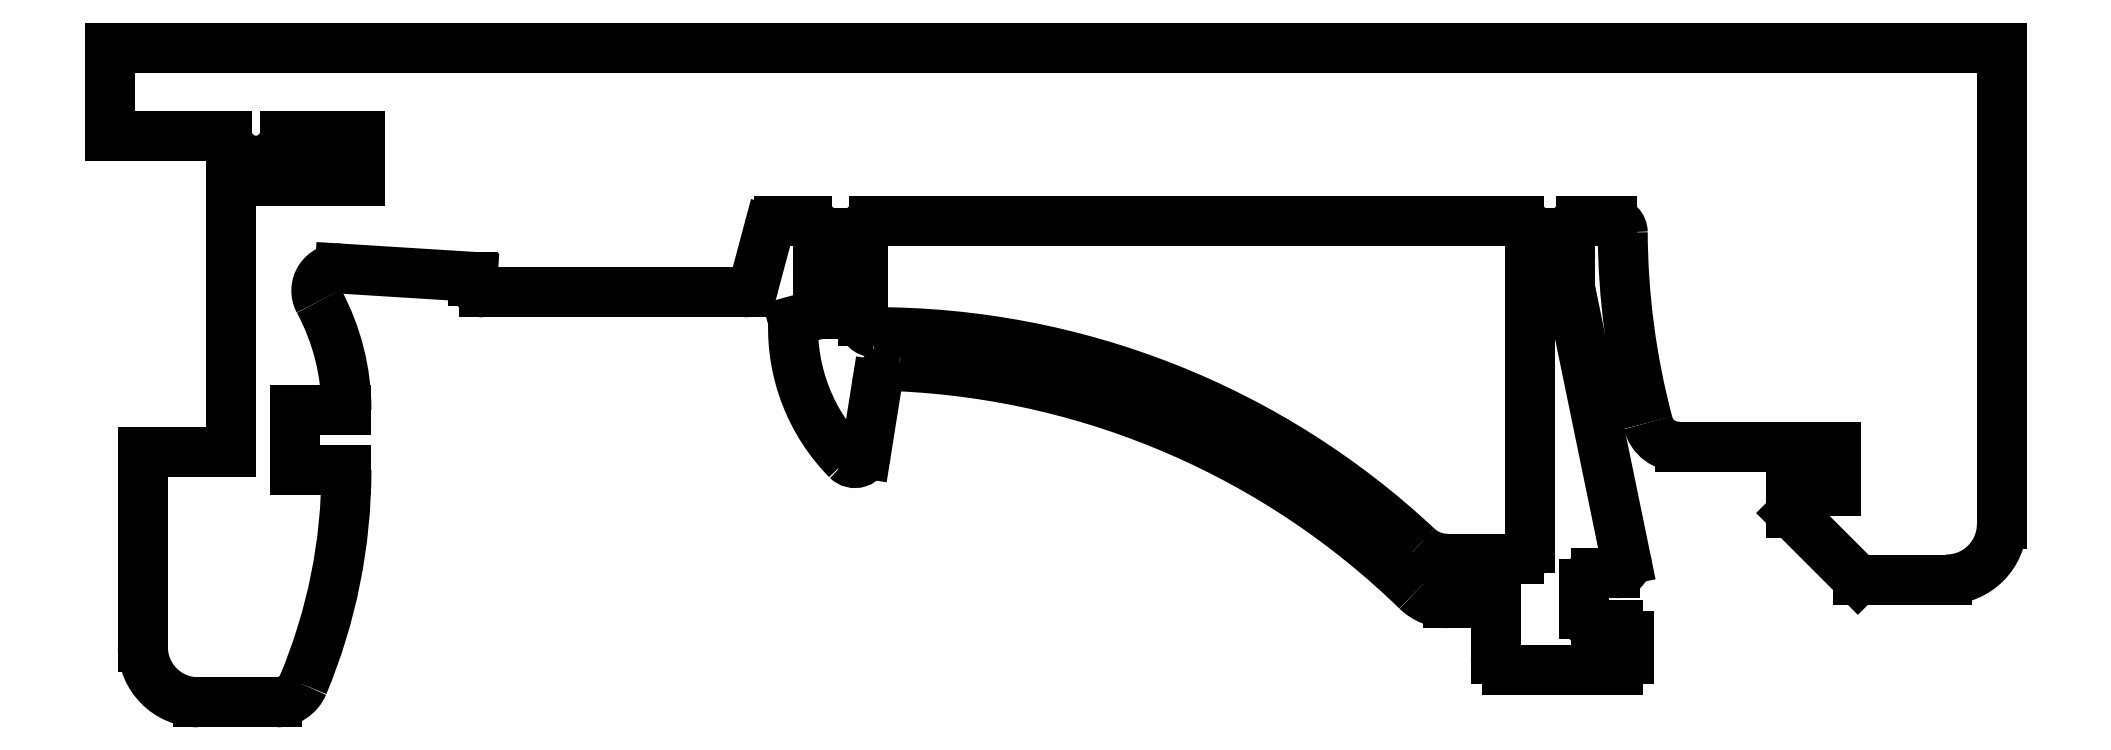
<metadata>
{"format":"dxf","ext":"dxf","renderer":"ezdxf+matplotlib","layout":"modelspace","background":"white","min_lineweight":24,"dpi":150}
</metadata>
<code>
0
SECTION
2
ENTITIES
0
LINE
8
0
10
-18.6
20
-3
30
0
11
-15.7
21
-3
31
0
0
LINE
8
0
10
21.35
20
-10.75
30
0
11
21.35
21
3.6e-15
31
0
0
LINE
8
0
10
-21.35
20
9e-16
30
0
11
-21.35
21
-2
31
0
0
LINE
8
0
10
-15.7
20
-3
30
0
11
-15.7
21
-2
31
0
0
LINE
8
0
10
-15.7
20
-2
30
0
11
-17.4
21
-2
31
0
0
ARC
8
0
10
-12.91
20
-5.27
30
0
40
0.25
50
180
51
270
0
LINE
8
0
10
-13.16
20
-5.17
30
0
11
-13.16
21
-5.27
31
0
0
LINE
8
0
10
-12.91
20
-5.52
30
0
11
-7.048
21
-5.52
31
0
0
ARC
8
0
10
-7.048
20
-5.27
30
0
40
0.25
50
270
51
345
0
LINE
8
0
10
-6.807
20
-5.335
30
0
11
-6.477
21
-4.105
31
0
0
ARC
8
0
10
-6.236
20
-4.17
30
0
40
0.25
50
90
51
165
0
LINE
8
0
10
-5.606
20
-3.92
30
0
11
-6.236
21
-3.92
31
0
0
ARC
8
0
10
-5.606
20
-4.17
30
0
40
0.25
50
0
51
90
0
LINE
8
0
10
-5.356
20
-4.17
30
0
11
-5.356
21
-6.013
31
0
0
LINE
8
0
10
-5.925
20
-6.17
30
0
11
-5.356
21
-6.013
31
0
0
ARC
8
0
10
-1.701
20
-6.327
30
0
40
4.226
50
177.9
51
224.6
0
ARC
8
0
10
-4.531
20
-9.121
30
0
40
0.25
50
224.6
51
350.9
0
LINE
8
0
10
-4.037
20
-7.61
30
0
11
-4.284
21
-9.16
31
0
0
ARC
8
0
10
-3.543
20
-7.689
30
0
40
0.5
50
87.32
51
170.9
0
ARC
8
0
10
-4.356
20
-25.1
30
0
40
17.93
50
45.78
51
87.32
0
ARC
8
0
10
8.844
20
-11.53
30
0
40
1
50
225.8
51
270
0
LINE
8
0
10
9.931
20
-12.53
30
0
11
8.844
21
-12.53
31
0
0
LINE
8
0
10
9.931
20
-13.78
30
0
11
9.931
21
-12.53
31
0
0
ARC
8
0
10
10.18
20
-13.78
30
0
40
0.25
50
180
51
270
0
LINE
8
0
10
12.68
20
-14.03
30
0
11
10.18
21
-14.03
31
0
0
ARC
8
0
10
12.68
20
-13.78
30
0
40
0.25
50
270
51
0
0
LINE
8
0
10
12.93
20
-13.28
30
0
11
12.93
21
-13.78
31
0
0
ARC
8
0
10
12.68
20
-13.28
30
0
40
0.25
50
0
51
90
0
LINE
8
0
10
12.18
20
-13.03
30
0
11
12.68
21
-13.03
31
0
0
ARC
8
0
10
12.18
20
-12.78
30
0
40
0.25
50
180
51
270
0
LINE
8
0
10
11.93
20
-12.11
30
0
11
11.93
21
-12.78
31
0
0
ARC
8
0
10
12.18
20
-12.11
30
0
40
0.25
50
90
51
180
0
LINE
8
0
10
12.62
20
-11.86
30
0
11
12.18
21
-11.86
31
0
0
ARC
8
0
10
12.62
20
-11.61
30
0
40
0.25
50
270
51
11.64
0
LINE
8
0
10
11.61
20
-5.425
30
0
11
12.87
21
-11.56
31
0
0
ARC
8
0
10
11.85
20
-5.375
30
0
40
0.25
50
180
51
191.6
0
LINE
8
0
10
11.6
20
-4.17
30
0
11
11.6
21
-5.375
31
0
0
ARC
8
0
10
11.85
20
-4.17
30
0
40
0.25
50
90
51
180
0
LINE
8
0
10
12.54
20
-3.92
30
0
11
11.85
21
-3.92
31
0
0
ARC
8
0
10
12.54
20
-4.17
30
0
40
0.25
50
0.2599
51
90
0
ARC
8
0
10
29.85
20
-4.091
30
0
40
17.06
50
180.3
51
194.8
0
ARC
8
0
10
14.05
20
-8.297
30
0
40
0.7043
50
193.6
51
273.3
0
LINE
8
0
10
14.09
20
-9
30
0
11
17.6
21
-9
31
0
0
LINE
8
0
10
17.6
20
-9
30
0
11
17.6
21
-10
31
0
0
LINE
8
0
10
17.6
20
-10
30
0
11
16.6
21
-10
31
0
0
LINE
8
0
10
16.6
20
-10
30
0
11
16.6
21
-10.5
31
0
0
LINE
8
0
10
16.6
20
-10.5
30
0
11
18.1
21
-12
31
0
0
LINE
8
0
10
18.1
20
-12
30
0
11
20.1
21
-12
31
0
0
LINE
8
0
10
-18.6
20
-3
30
0
11
-18.6
21
-9.12
31
0
0
LINE
8
0
10
-19.35
20
-14.77
30
0
11
-17.58
21
-14.77
31
0
0
ARC
8
0
10
-17.58
20
-14.12
30
0
40
0.65
50
270
51
337.3
0
ARC
8
0
10
-28.57
20
-9.52
30
0
40
12.56
50
337.3
51
360
0
LINE
8
0
10
-16.01
20
-9.52
30
0
11
-17.16
21
-9.52
31
0
0
LINE
8
0
10
-17.16
20
-9.52
30
0
11
-17.16
21
-8.17
31
0
0
LINE
8
0
10
-17.16
20
-8.17
30
0
11
-16.01
21
-8.17
31
0
0
ARC
8
0
10
-21.17
20
-8.17
30
0
40
5.167
50
0
51
28.32
0
ARC
8
0
10
-16.18
20
-5.482
30
0
40
0.5
50
86.42
51
208.3
0
LINE
8
0
10
-16.15
20
-4.983
30
0
11
-13.16
21
-5.17
31
0
0
LINE
8
0
10
10.7
20
-4.17
30
0
11
10.7
21
-11.28
31
0
0
ARC
8
0
10
10.45
20
-11.28
30
0
40
0.25
50
270
51
0
0
LINE
8
0
10
10.45
20
-11.53
30
0
11
8.844
21
-11.53
31
0
0
ARC
8
0
10
8.844
20
-10.53
30
0
40
1
50
226.9
51
270
0
ARC
8
0
10
-4.097
20
-24.34
30
0
40
17.93
50
46.86
51
90.03
0
ARC
8
0
10
-4.106
20
-6.168
30
0
40
0.25
50
180
51
270
0
LINE
8
0
10
-4.356
20
-6.168
30
0
11
-4.356
21
-4.17
31
0
0
ARC
8
0
10
-4.106
20
-4.17
30
0
40
0.25
50
90
51
180
0
LINE
8
0
10
10.45
20
-3.92
30
0
11
-4.106
21
-3.92
31
0
0
ARC
8
0
10
10.45
20
-4.17
30
0
40
0.25
50
0
51
90
0
ARC
8
0
10
20.1
20
-10.75
30
0
40
1.25
50
270
51
0
0
ARC
8
0
10
-18.05
20
-1.894
30
0
40
0.6564
50
189.3
51
350.7
0
LINE
8
0
10
-18.7
20
-2
30
0
11
-21.35
21
-2
31
0
0
LINE
8
0
10
21.35
20
0
30
0
11
-21.35
21
0
31
0
0
LINE
8
0
10
-20.6
20
-9.12
30
0
11
-20.6
21
-13.52
31
0
0
LINE
8
0
10
-18.6
20
-9.12
30
0
11
-20.6
21
-9.12
31
0
0
ARC
8
0
10
-19.35
20
-13.52
30
0
40
1.25
50
180
51
270
0
ENDSEC
0
EOF

</code>
